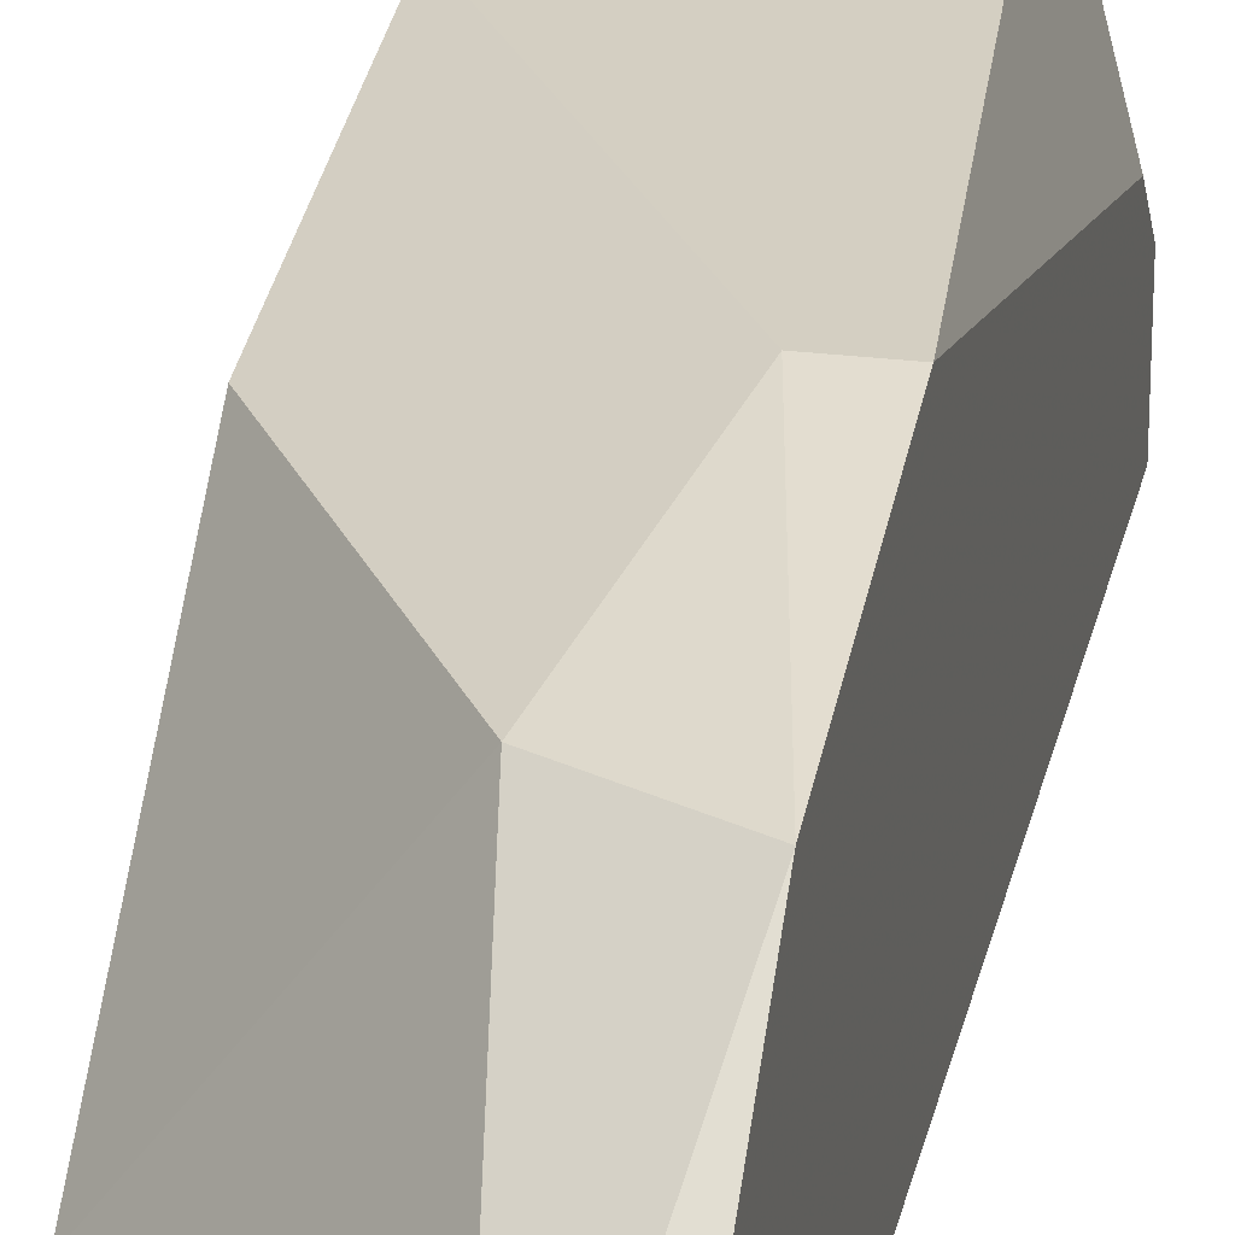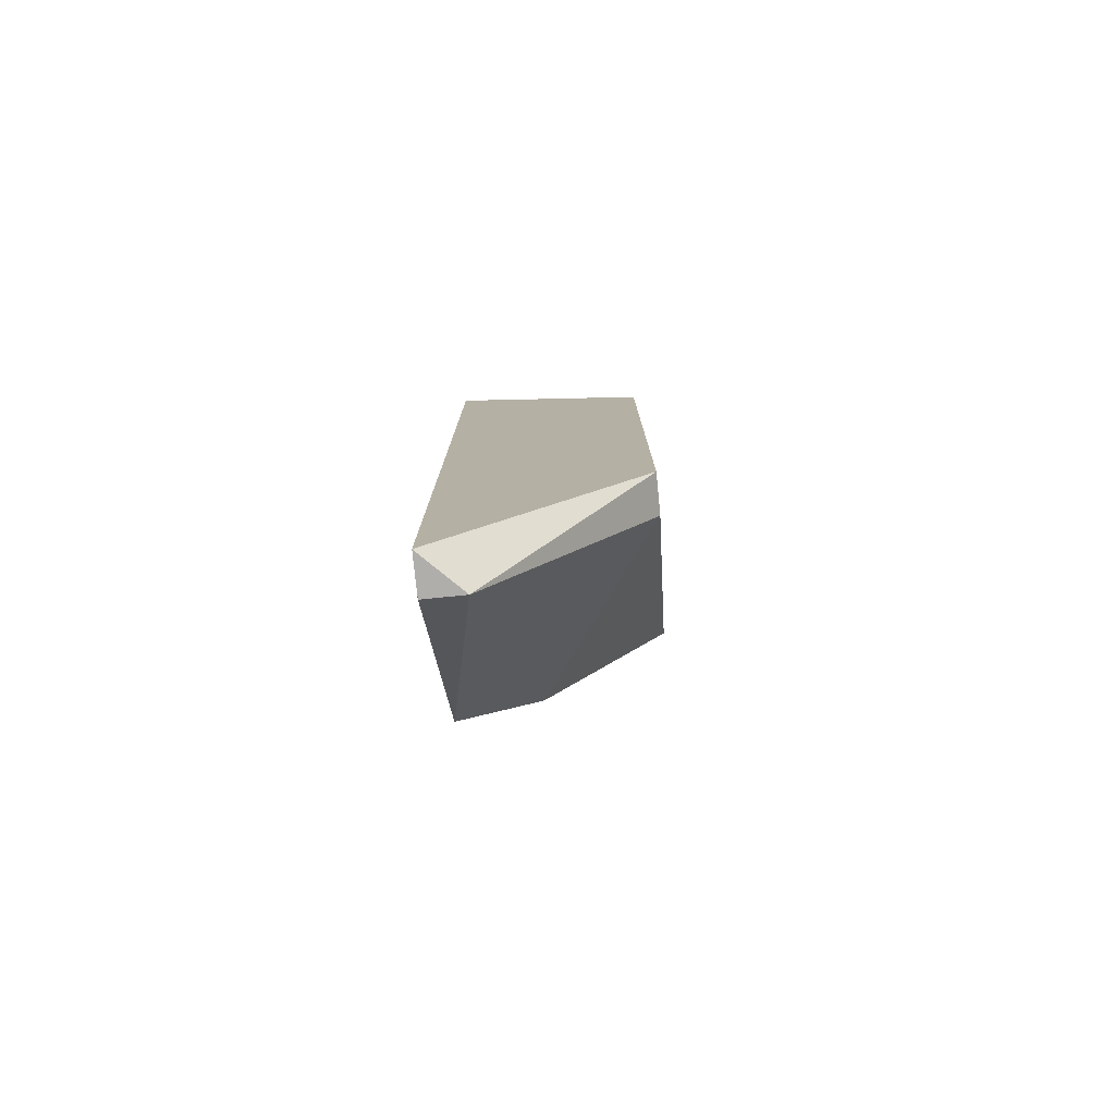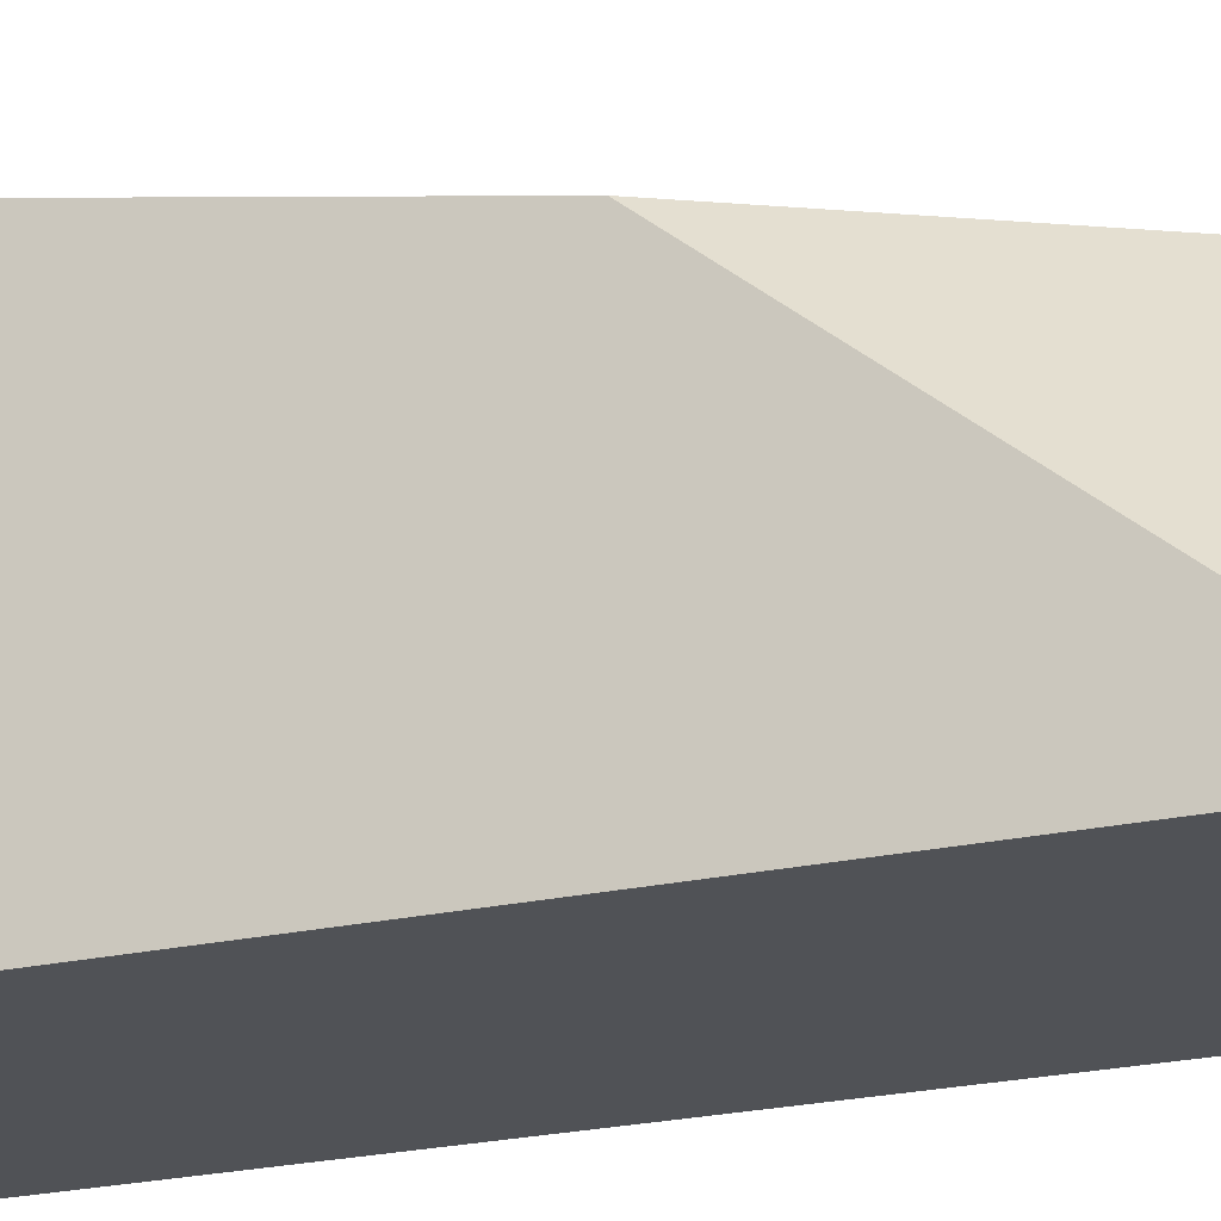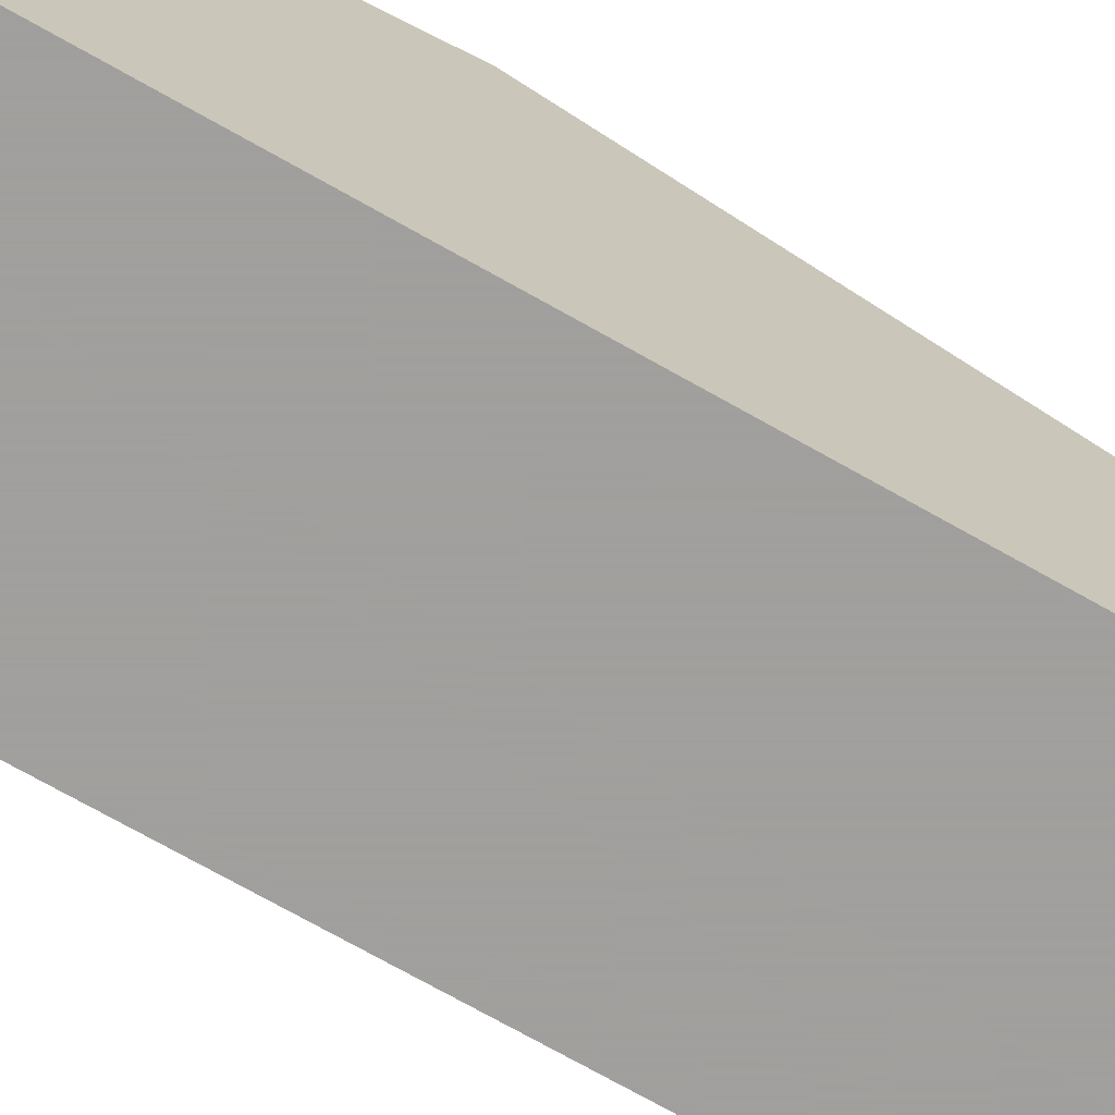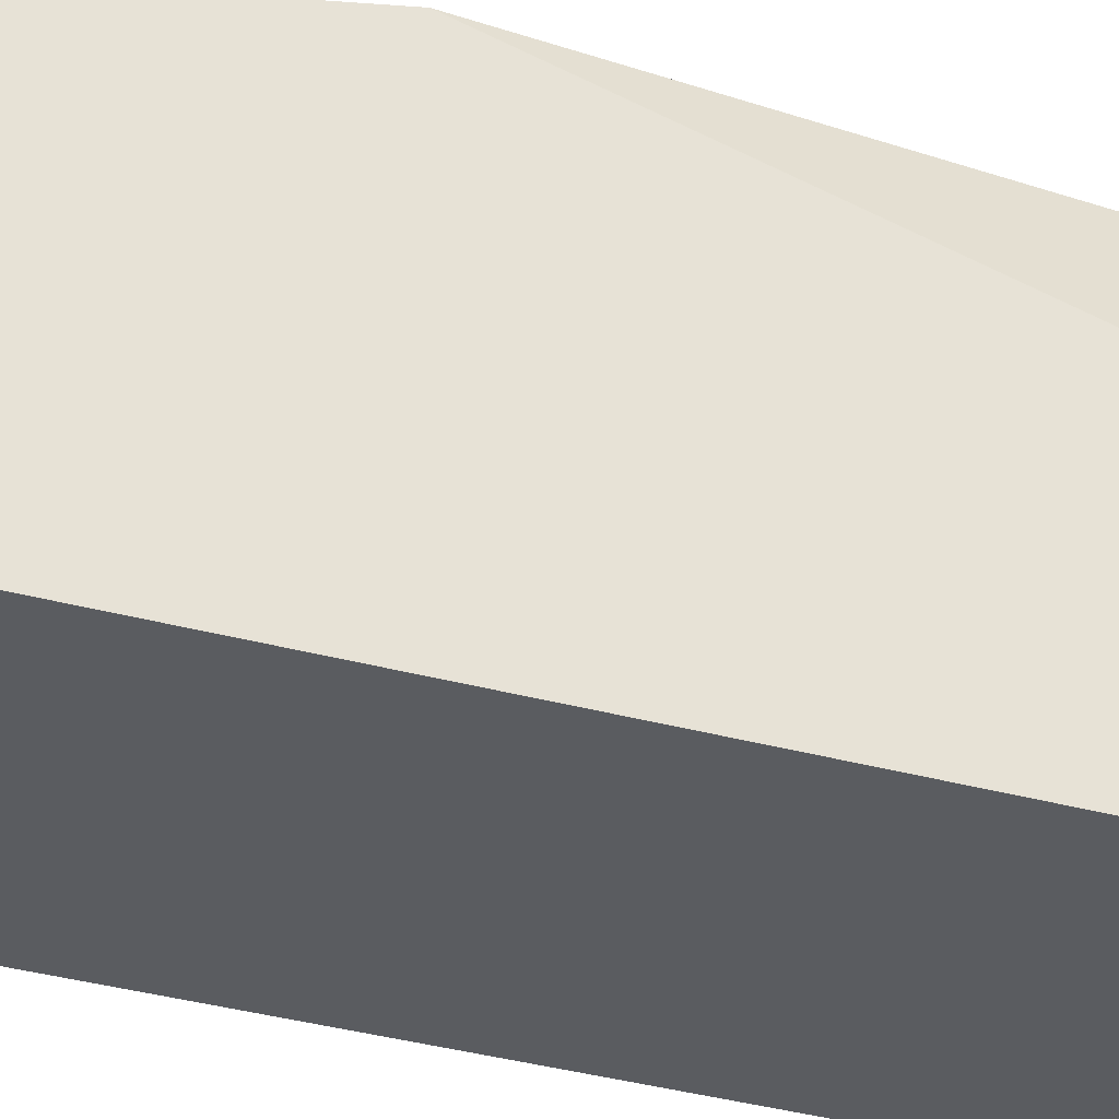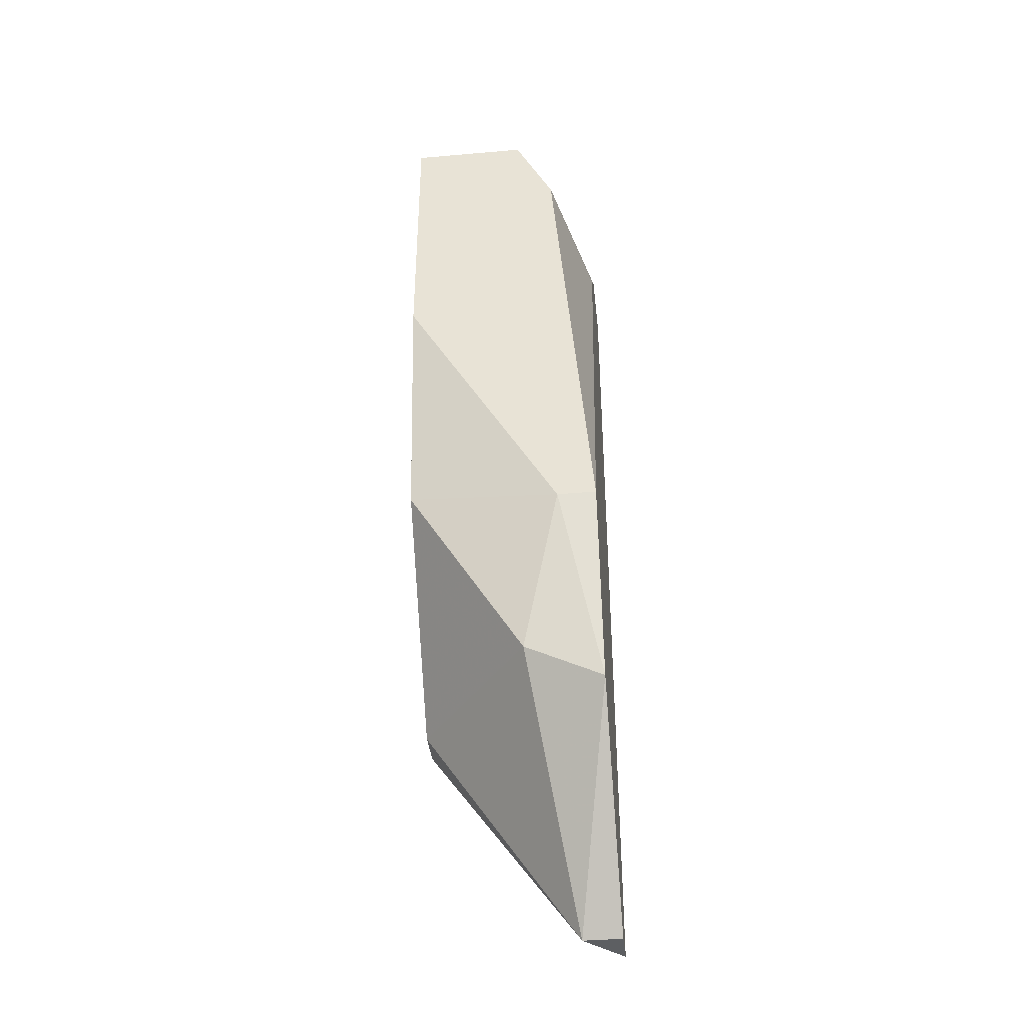
<metadata>
{"format":"obj","ext":"obj","renderer":"f3d","projection":"perspective","resolution":1024,"background":"white","views":[{"elev":25.4,"azim":-168.5,"up":"+Y"},{"elev":-77.9,"azim":5.7,"up":"+Z"},{"elev":-20.9,"azim":112.2,"up":"+Y"},{"elev":-71.5,"azim":-119.6,"up":"+Y"},{"elev":-33.6,"azim":-110.7,"up":"+Y"},{"elev":-39.5,"azim":-173.8,"up":"+Z"}]}
</metadata>
<code>
v 0.002921 0.01565 -0.0322
v 0.002921 0.02296 -6e-06
v 0.002921 0.02296 -0.01756
v 0.001457 0.01857 -0.00147
v 0.001457 0.01565 -0.0322
v 0.001457 0.02296 -0.01756
v 0.001457 0.0215 -0.02488
v 0.001457 0.01418 -6e-06
v 0.001457 0.01418 -0.0322
v 0.001457 0.01711 -6e-06
v 0.008775 0.01565 -0.02342
v 0.008775 0.02296 0.002927
v 0.008775 0.02296 -0.007323
v 0.008775 0.0215 -0.0161
v 0.008775 0.01418 -0.02342
v 0.008775 0.01418 -0.004397
v 0.008775 0.01711 0.002927
v 0.004385 0.02296 0.002927
v 0.004385 0.0215 -0.02342
v 0.004385 0.01711 0.002927
f 2 6 4
f 5 9 10
f 5 10 6
f 13 16 11
f 13 6 18
f 10 9 8
f 9 16 8
f 18 10 8
f 16 13 17
f 8 16 17
f 13 18 12
f 17 13 12
f 18 17 12
f 16 9 15
f 11 16 15
f 13 11 14
f 11 19 14
f 10 18 2
f 18 6 2
f 9 5 1
f 19 11 1
f 15 9 1
f 11 15 1
f 5 6 7
f 1 5 7
f 19 1 7
f 18 8 20
f 17 18 20
f 8 17 20
f 6 13 3
f 13 14 3
f 14 19 3
f 7 6 3
f 19 7 3
f 6 10 4
f 10 2 4

</code>
